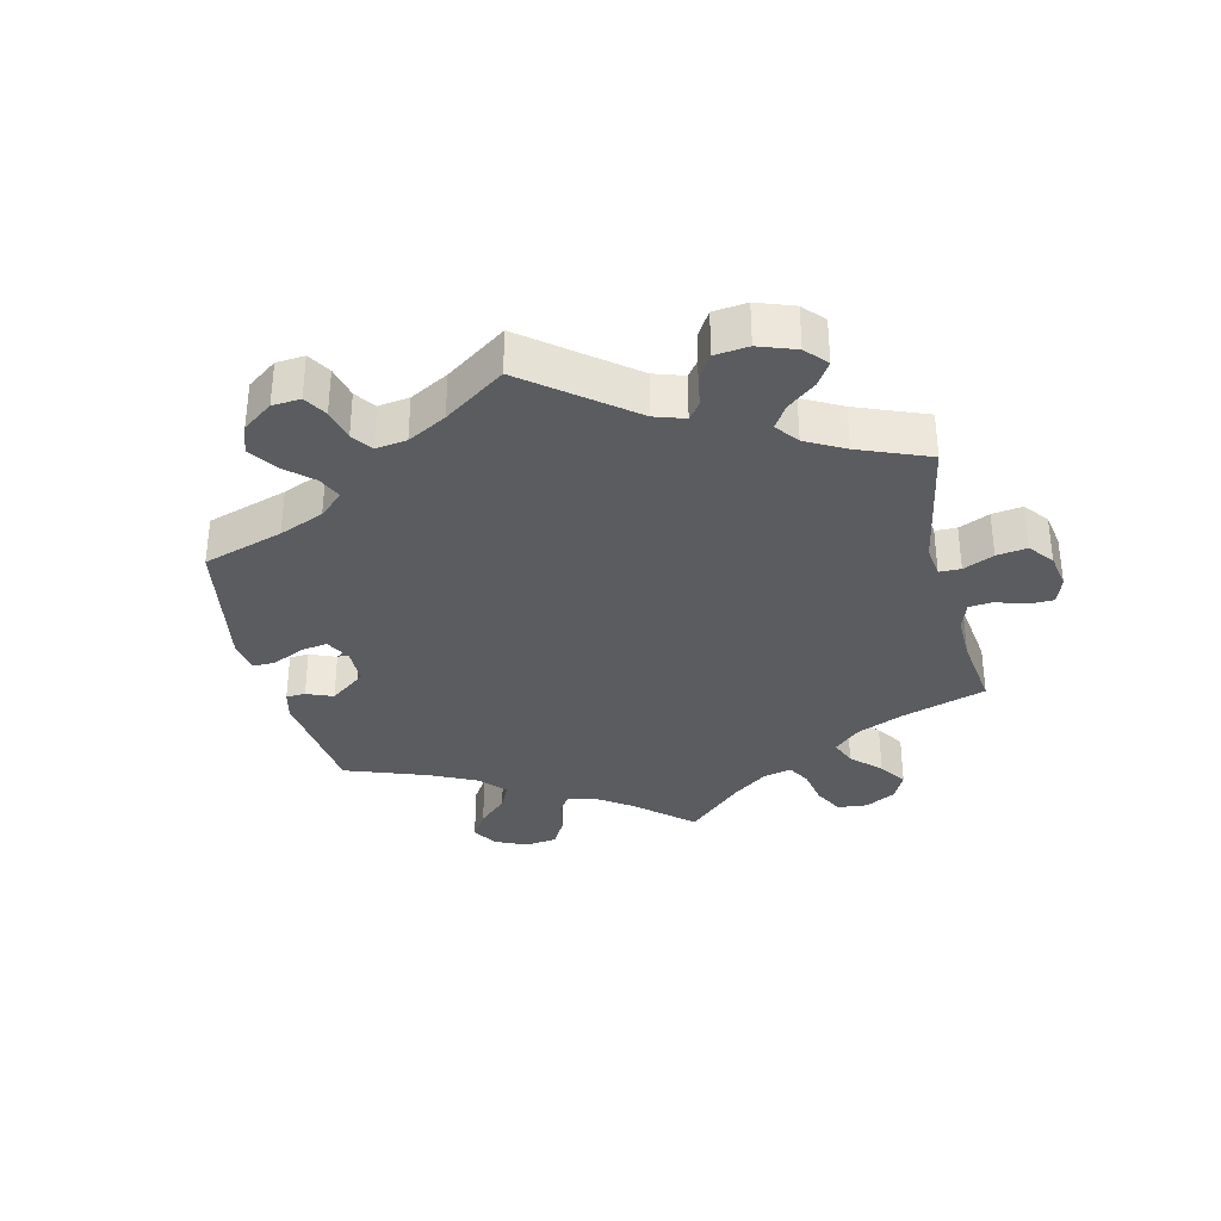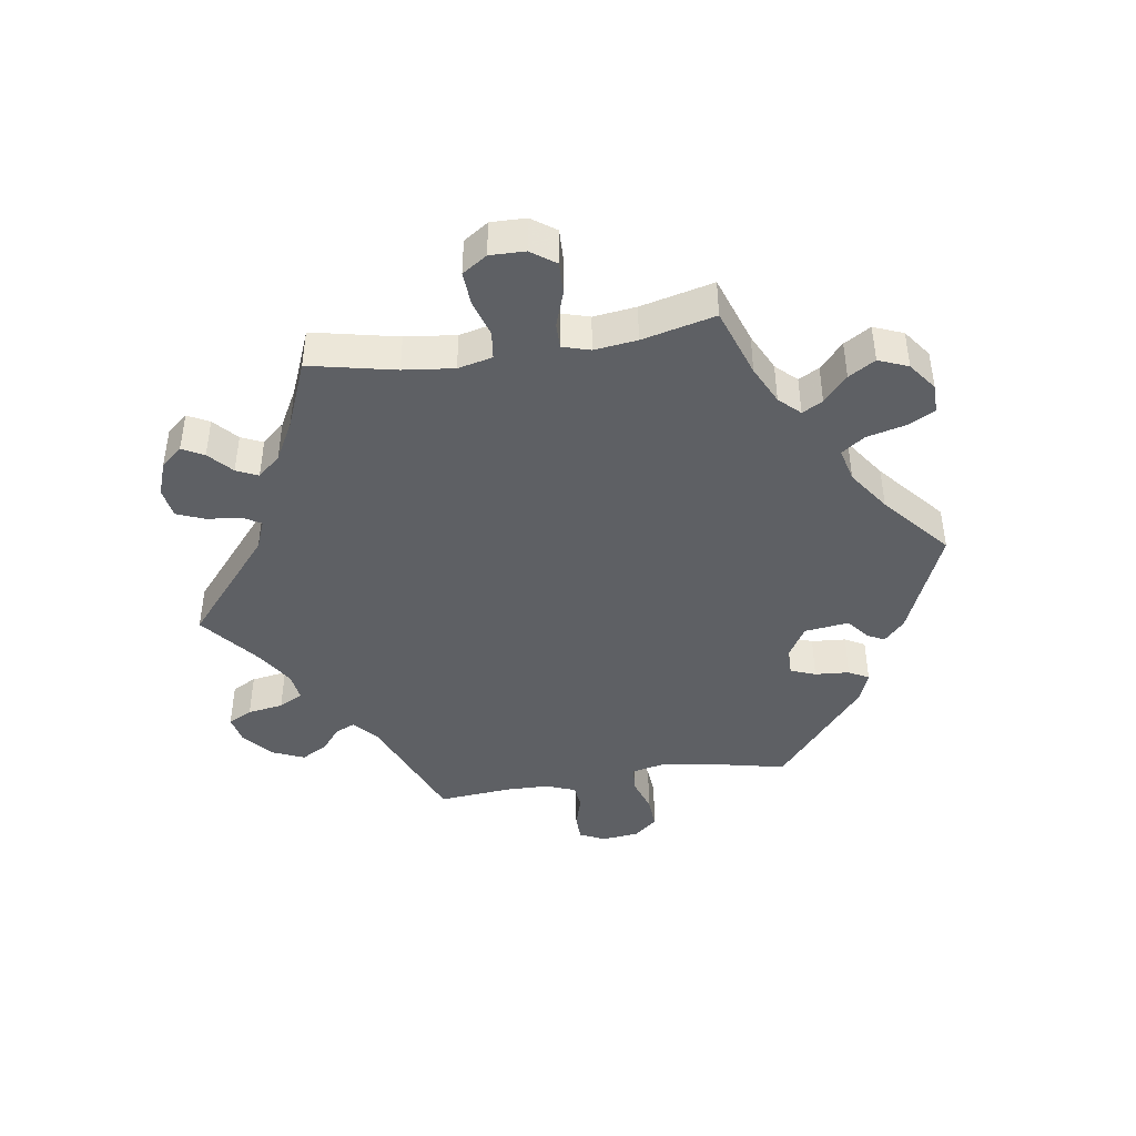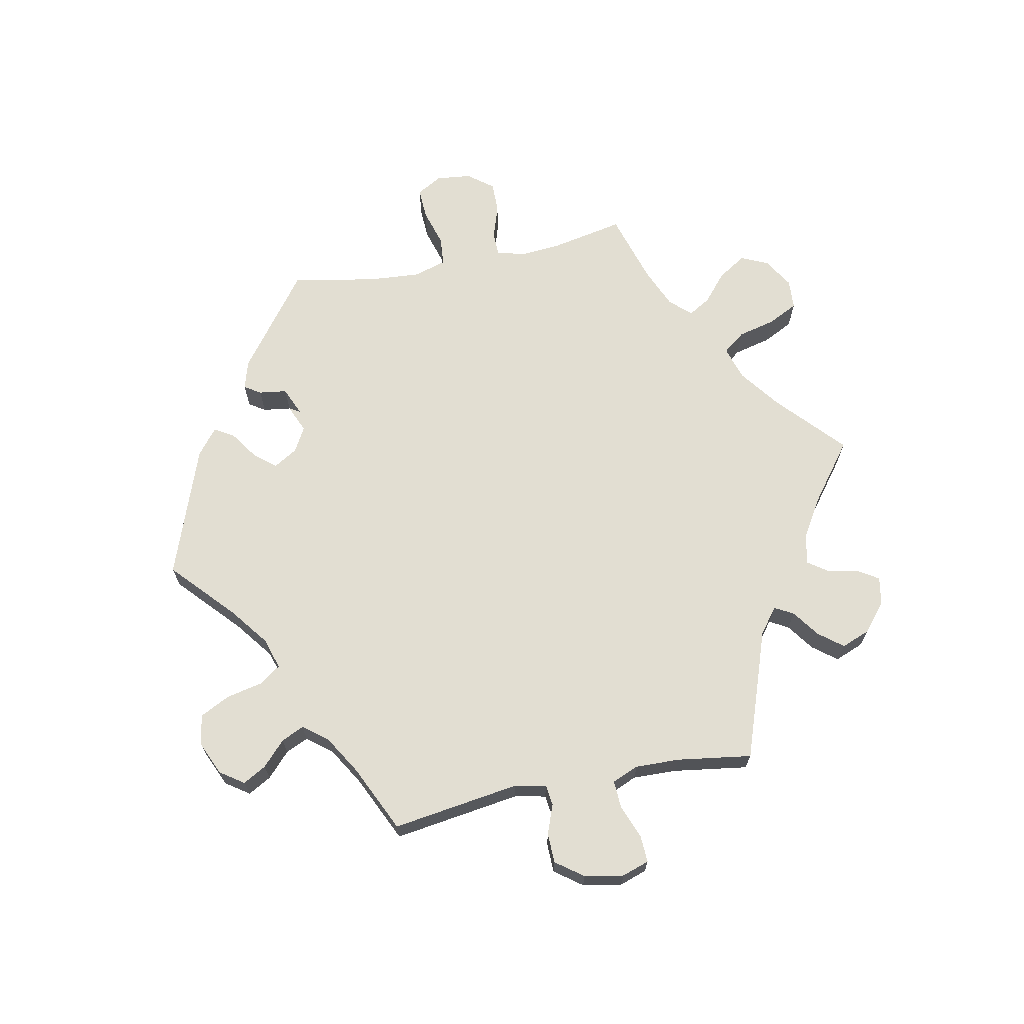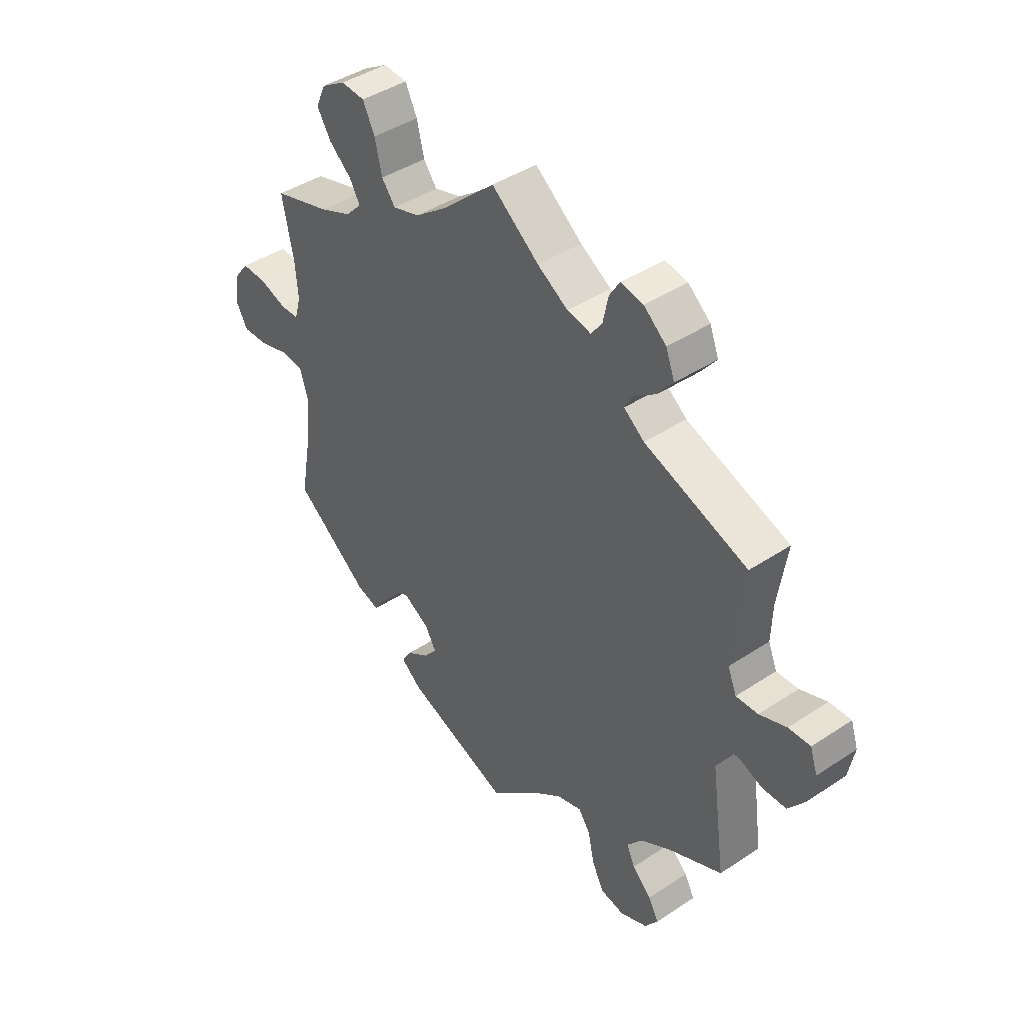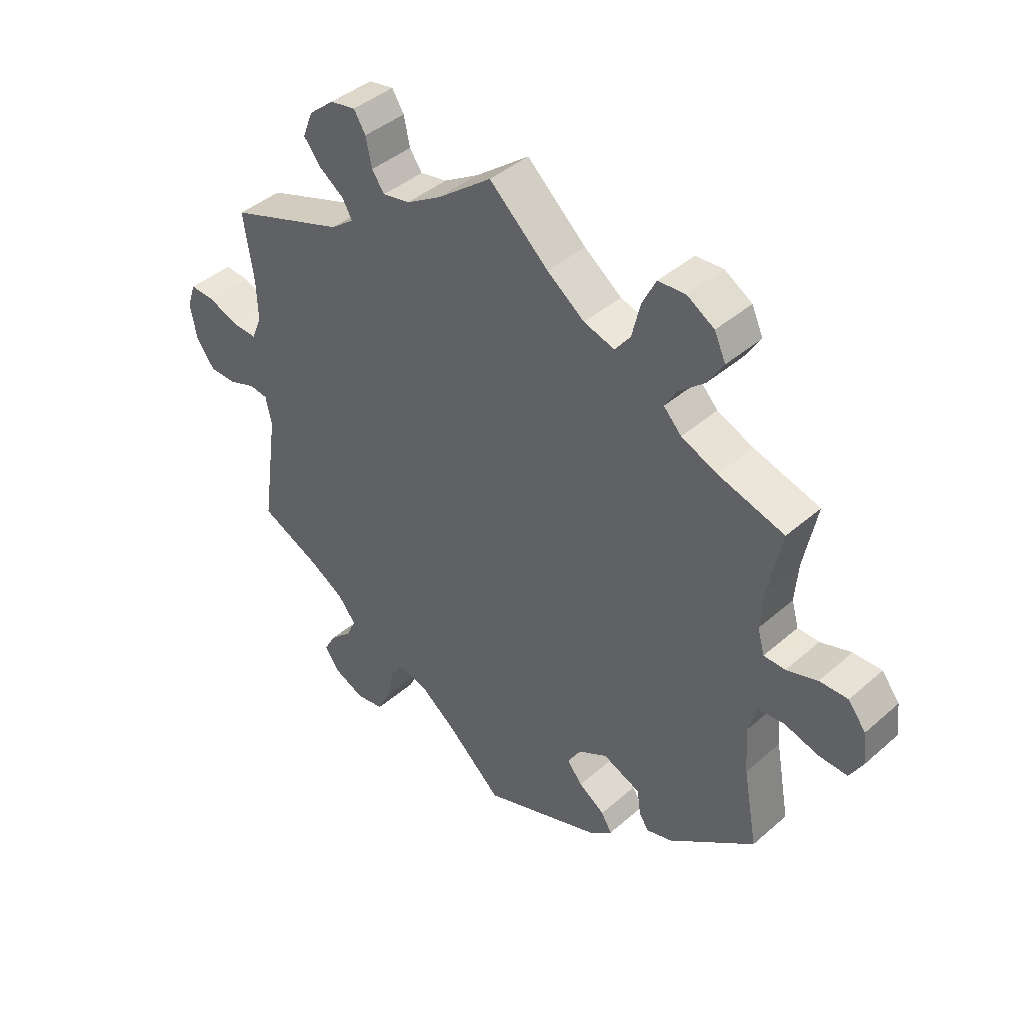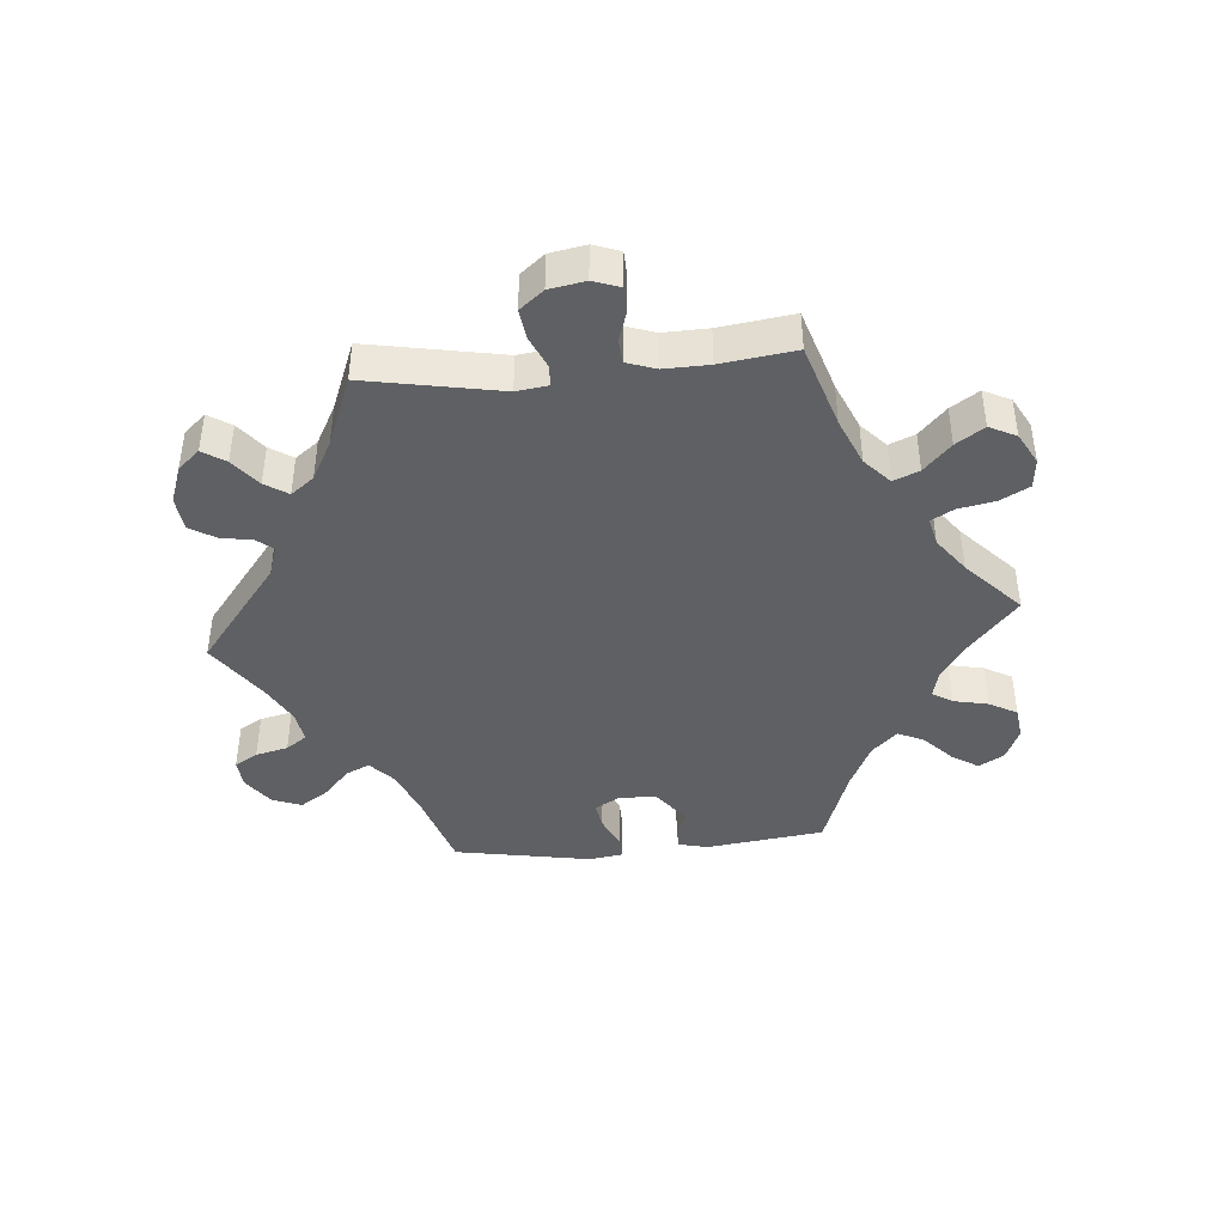
<metadata>
{"format":"obj","ext":"obj","renderer":"f3d","projection":"perspective","resolution":1024,"background":"white","views":[{"elev":-34.2,"azim":-106.6,"up":"+Y"},{"elev":-43.0,"azim":38.9,"up":"+Y"},{"elev":67.8,"azim":-101.4,"up":"+Y"},{"elev":42.6,"azim":-128.3,"up":"+Z"},{"elev":41.8,"azim":43.7,"up":"+Z"},{"elev":-42.5,"azim":-25.0,"up":"+Y"}]}
</metadata>
<code>
v 0.356 0.07 -0.398
v 0.312 0.07 -0.411
v 0.296 0.07 -0.386
v 0.29 0.07 -0.343
v 0.272 0.07 -0.313
v 0.226 0.07 -0.316
v 0.176 0.07 -0.344
v 0.154 0.07 -0.381
v 0.18 0.07 -0.413
v 0.224 0.07 -0.443
v 0.242 0.07 -0.473
v 0.202 0.07 -0.505
v 0.001 0.07 -0.578
v -0.094 0.07 -0.491
v -0.153 0.07 -0.446
v -0.201 0.07 -0.431
v -0.224 0.07 -0.464
v -0.236 0.07 -0.52
v -0.259 0.07 -0.566
v -0.306 0.07 -0.574
v -0.358 0.07 -0.551
v -0.383 0.07 -0.515
v -0.363 0.07 -0.479
v -0.326 0.07 -0.444
v -0.31 0.07 -0.409
v -0.34 0.07 -0.371
v -0.398 0.07 -0.336
v -0.501 0.07 -0.288
v -0.473 0.07 -0.091
v -0.483 0.07 -0.043
v -0.515 0.07 -0.039
v -0.56 0.07 -0.056
v -0.606 0.07 -0.055
v -0.637 0.07 -0.013
v -0.648 0.07 0.047
v -0.634 0.07 0.089
v -0.592 0.07 0.087
v -0.54 0.07 0.067
v -0.498 0.07 0.065
v -0.481 0.07 0.106
v -0.483 0.07 0.174
v -0.5 0.07 0.289
v -0.302 0.07 0.359
v -0.263 0.07 0.389
v -0.279 0.07 0.418
v -0.321 0.07 0.448
v -0.35 0.07 0.485
v -0.333 0.07 0.529
v -0.29 0.07 0.565
v -0.247 0.07 0.573
v -0.227 0.07 0.541
v -0.217 0.07 0.493
v -0.196 0.07 0.463
v -0.15 0.07 0.472
v -0.091 0.07 0.508
v 0 0.07 0.578
v 0.1 0.07 0.487
v 0.163 0.07 0.44
v 0.215 0.07 0.424
v 0.241 0.07 0.458
v 0.255 0.07 0.516
v 0.278 0.07 0.562
v 0.324 0.07 0.565
v 0.37 0.07 0.537
v 0.389 0.07 0.495
v 0.362 0.07 0.452
v 0.319 0.07 0.415
v 0.299 0.07 0.381
v 0.329 0.07 0.349
v 0.39 0.07 0.323
v 0.501 0.07 0.29
v 0.479 0.07 0.179
v 0.474 0.07 0.114
v 0.486 0.07 0.072
v 0.522 0.07 0.071
v 0.574 0.07 0.088
v 0.622 0.07 0.089
v 0.652 0.07 0.05
v 0.658 0.07 -0.004
v 0.636 0.07 -0.043
v 0.588 0.07 -0.041
v 0.53 0.07 -0.024
v 0.486 0.07 -0.028
v 0.471 0.07 -0.079
v 0.477 0.07 -0.157
v 0.501 0.07 -0.288
v 0.356 0 -0.398
v 0.312 0 -0.411
v 0.296 0 -0.386
v 0.29 0 -0.343
v 0.272 0 -0.313
v 0.226 0 -0.316
v 0.176 0 -0.344
v 0.154 0 -0.381
v 0.18 0 -0.413
v 0.224 0 -0.443
v 0.242 0 -0.473
v 0.202 0 -0.505
v 0.001 0 -0.578
v -0.094 0 -0.491
v -0.153 0 -0.446
v -0.201 0 -0.431
v -0.224 0 -0.464
v -0.236 0 -0.52
v -0.259 0 -0.566
v -0.306 0 -0.574
v -0.358 0 -0.551
v -0.383 0 -0.515
v -0.363 0 -0.479
v -0.326 0 -0.444
v -0.31 0 -0.409
v -0.34 0 -0.371
v -0.398 0 -0.336
v -0.501 0 -0.288
v -0.473 0 -0.091
v -0.483 0 -0.043
v -0.515 0 -0.039
v -0.56 0 -0.056
v -0.606 0 -0.055
v -0.637 0 -0.013
v -0.648 0 0.047
v -0.634 0 0.089
v -0.592 0 0.087
v -0.54 0 0.067
v -0.498 0 0.065
v -0.481 0 0.106
v -0.483 0 0.174
v -0.5 0 0.289
v -0.302 0 0.359
v -0.263 0 0.389
v -0.279 0 0.418
v -0.321 0 0.448
v -0.35 0 0.485
v -0.333 0 0.529
v -0.29 0 0.565
v -0.247 0 0.573
v -0.227 0 0.541
v -0.217 0 0.493
v -0.196 0 0.463
v -0.15 0 0.472
v -0.091 0 0.508
v 0 0 0.578
v 0.1 0 0.487
v 0.163 0 0.44
v 0.215 0 0.424
v 0.241 0 0.458
v 0.255 0 0.516
v 0.278 0 0.562
v 0.324 0 0.565
v 0.37 0 0.537
v 0.389 0 0.495
v 0.362 0 0.452
v 0.319 0 0.415
v 0.299 0 0.381
v 0.329 0 0.349
v 0.39 0 0.323
v 0.501 0 0.29
v 0.479 0 0.179
v 0.474 0 0.114
v 0.486 0 0.072
v 0.522 0 0.071
v 0.574 0 0.088
v 0.622 0 0.089
v 0.652 0 0.05
v 0.658 0 -0.004
v 0.636 0 -0.043
v 0.588 0 -0.041
v 0.53 0 -0.024
v 0.486 0 -0.028
v 0.471 0 -0.079
v 0.477 0 -0.157
v 0.501 0 -0.288
f 85 86 1 2
f 84 85 2 3
f 83 84 3 4
f 79 80 81 82
f 79 82 83
f 78 79 83
f 75 76 77 78
f 74 75 78 83
f 73 74 83 4
f 70 71 72
f 69 70 72 73
f 68 69 73 4
f 64 65 66 67
f 64 67 68
f 63 64 68
f 60 61 62 63
f 59 60 63 68
f 58 59 68 4
f 55 56 57
f 54 55 57 58
f 53 54 58 4
f 49 50 51 52
f 49 52 53 4
f 45 46 47 48
f 44 45 48 49
f 41 42 43
f 40 41 43 44
f 39 40 44
f 35 36 37 38
f 35 38 39
f 34 35 39
f 31 32 33 34
f 30 31 34 39
f 29 30 39 44
f 27 28 29 44
f 21 22 23 24
f 21 24 25
f 20 21 25
f 17 18 19 20
f 16 17 20 25
f 11 12 13 14
f 9 10 11 14
f 8 9 14 15
f 7 8 15 16
f 44 49 4
f 26 27 44
f 6 7 16 25
f 6 25 26 44
f 6 44 4
f 4 5 6
f 88 87 172 171
f 89 88 171 170
f 90 89 170 169
f 168 167 166 165
f 169 168 165
f 169 165 164
f 164 163 162 161
f 169 164 161 160
f 90 169 160 159
f 158 157 156
f 159 158 156 155
f 90 159 155 154
f 153 152 151 150
f 154 153 150
f 154 150 149
f 149 148 147 146
f 154 149 146 145
f 90 154 145 144
f 143 142 141
f 144 143 141 140
f 90 144 140 139
f 138 137 136 135
f 90 139 138 135
f 134 133 132 131
f 135 134 131 130
f 129 128 127
f 130 129 127 126
f 130 126 125
f 124 123 122 121
f 125 124 121
f 125 121 120
f 120 119 118 117
f 125 120 117 116
f 130 125 116 115
f 130 115 114 113
f 110 109 108 107
f 111 110 107
f 111 107 106
f 106 105 104 103
f 111 106 103 102
f 100 99 98 97
f 100 97 96 95
f 101 100 95 94
f 102 101 94 93
f 90 135 130
f 130 113 112
f 111 102 93 92
f 130 112 111 92
f 90 130 92
f 92 91 90
f 1 87 88 2
f 2 88 89 3
f 3 89 90 4
f 4 90 91 5
f 5 91 92 6
f 6 92 93 7
f 7 93 94 8
f 8 94 95 9
f 9 95 96 10
f 10 96 97 11
f 11 97 98 12
f 12 98 99 13
f 13 99 100 14
f 14 100 101 15
f 15 101 102 16
f 16 102 103 17
f 17 103 104 18
f 18 104 105 19
f 19 105 106 20
f 20 106 107 21
f 21 107 108 22
f 22 108 109 23
f 23 109 110 24
f 24 110 111 25
f 25 111 112 26
f 26 112 113 27
f 27 113 114 28
f 28 114 115 29
f 29 115 116 30
f 30 116 117 31
f 31 117 118 32
f 32 118 119 33
f 33 119 120 34
f 34 120 121 35
f 35 121 122 36
f 36 122 123 37
f 37 123 124 38
f 38 124 125 39
f 39 125 126 40
f 40 126 127 41
f 41 127 128 42
f 42 128 129 43
f 43 129 130 44
f 44 130 131 45
f 45 131 132 46
f 46 132 133 47
f 47 133 134 48
f 48 134 135 49
f 49 135 136 50
f 50 136 137 51
f 51 137 138 52
f 52 138 139 53
f 53 139 140 54
f 54 140 141 55
f 55 141 142 56
f 56 142 143 57
f 57 143 144 58
f 58 144 145 59
f 59 145 146 60
f 60 146 147 61
f 61 147 148 62
f 62 148 149 63
f 63 149 150 64
f 64 150 151 65
f 65 151 152 66
f 66 152 153 67
f 67 153 154 68
f 68 154 155 69
f 69 155 156 70
f 70 156 157 71
f 71 157 158 72
f 72 158 159 73
f 73 159 160 74
f 74 160 161 75
f 75 161 162 76
f 76 162 163 77
f 77 163 164 78
f 78 164 165 79
f 79 165 166 80
f 80 166 167 81
f 81 167 168 82
f 82 168 169 83
f 83 169 170 84
f 84 170 171 85
f 85 171 172 86
f 86 172 87 1

</code>
